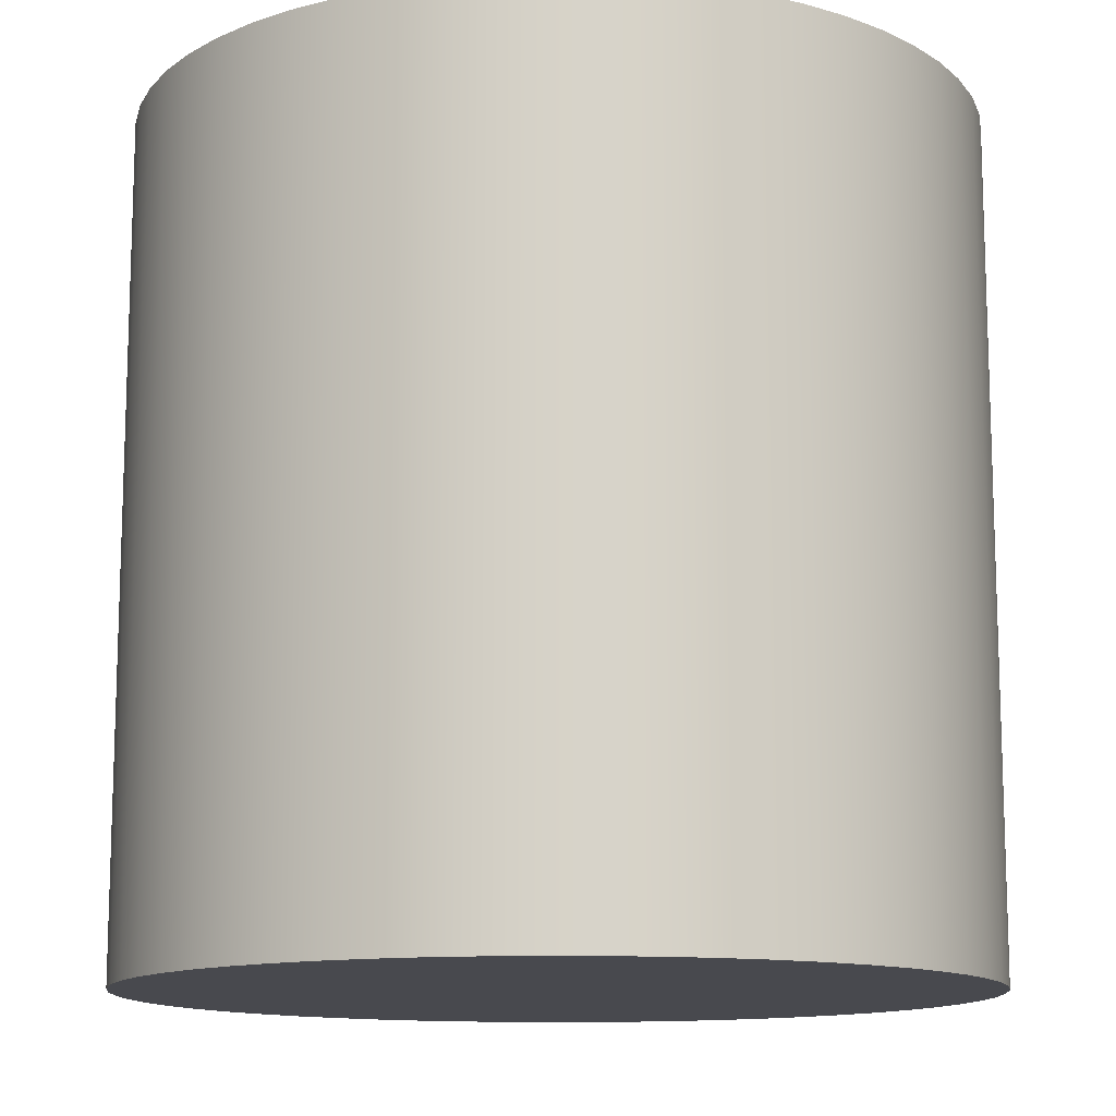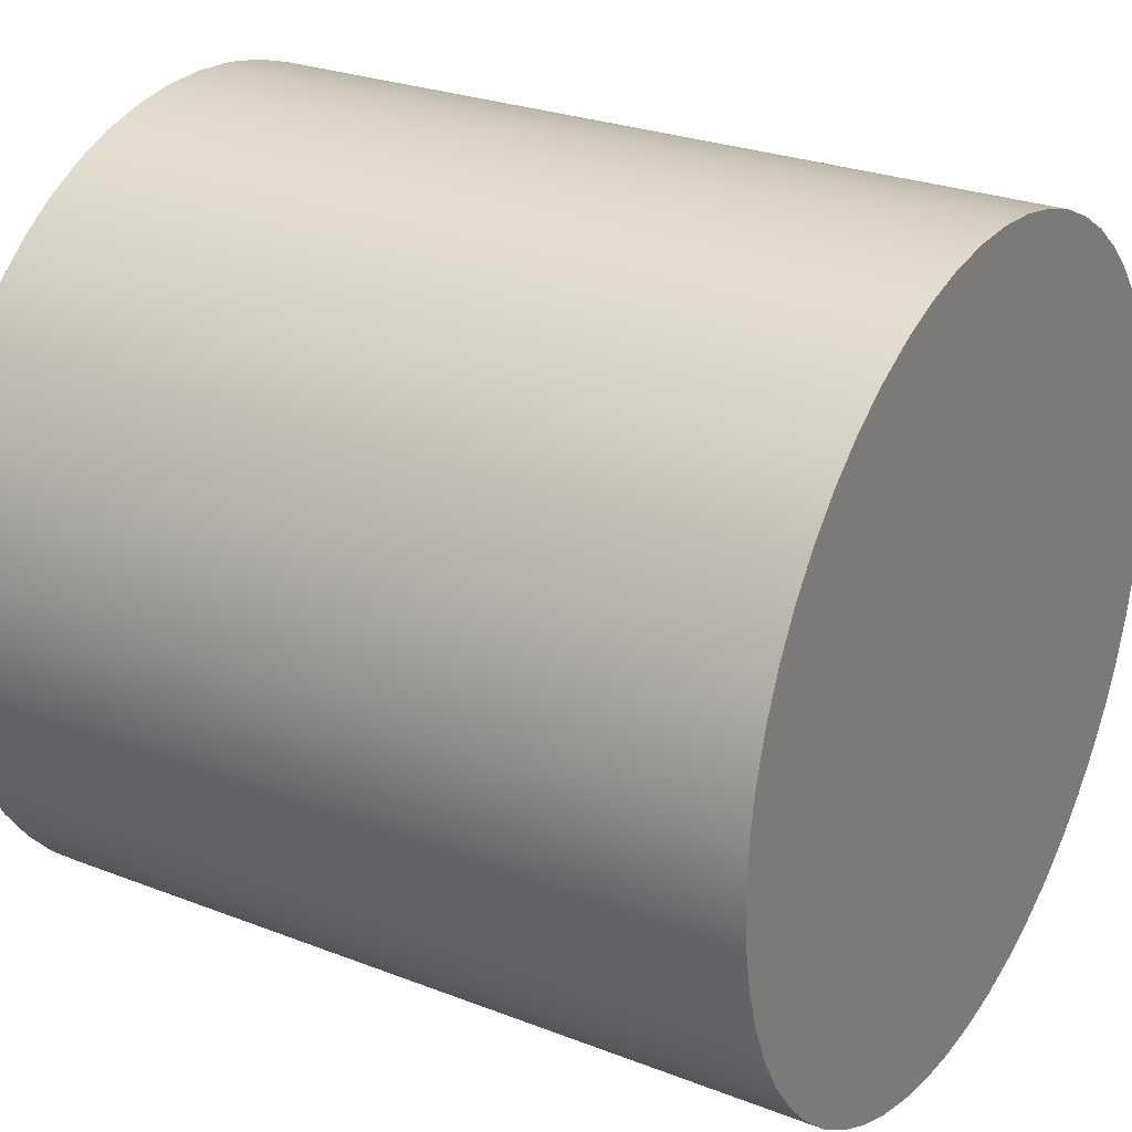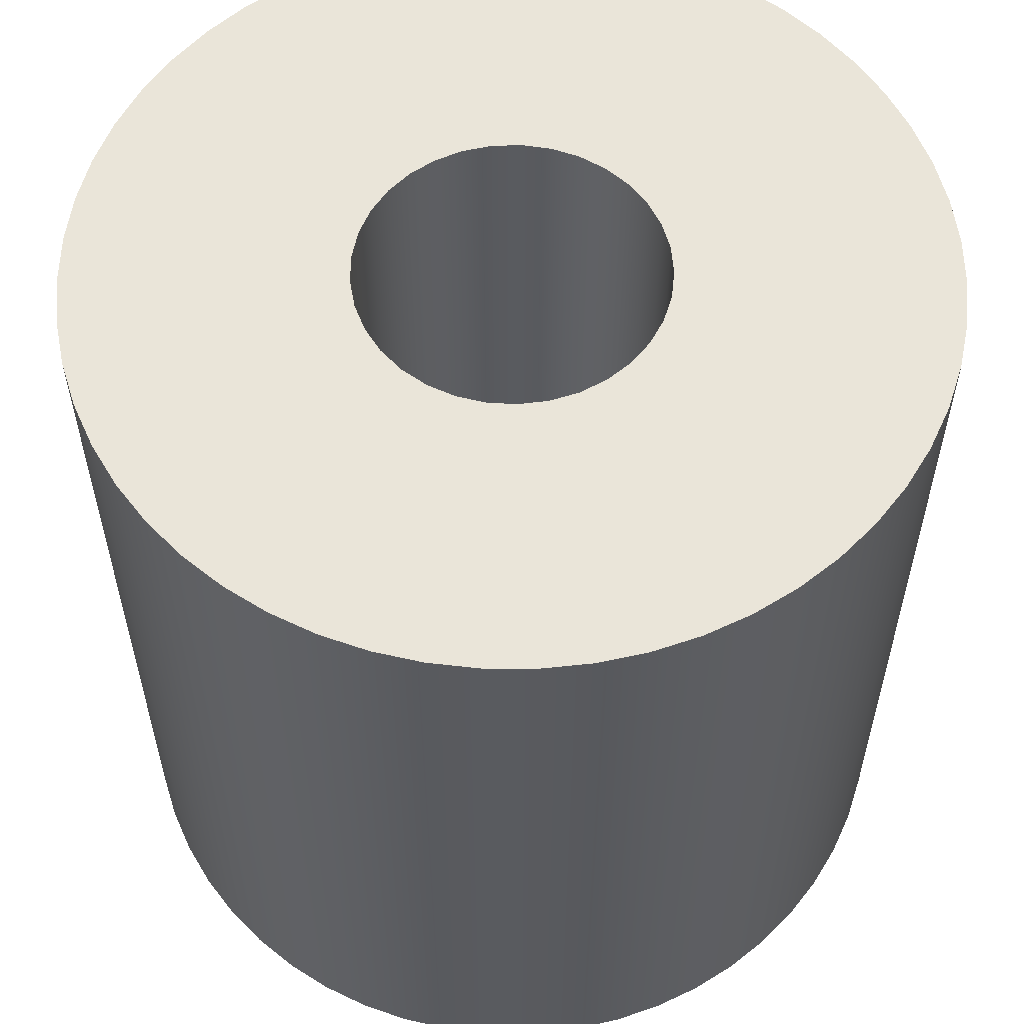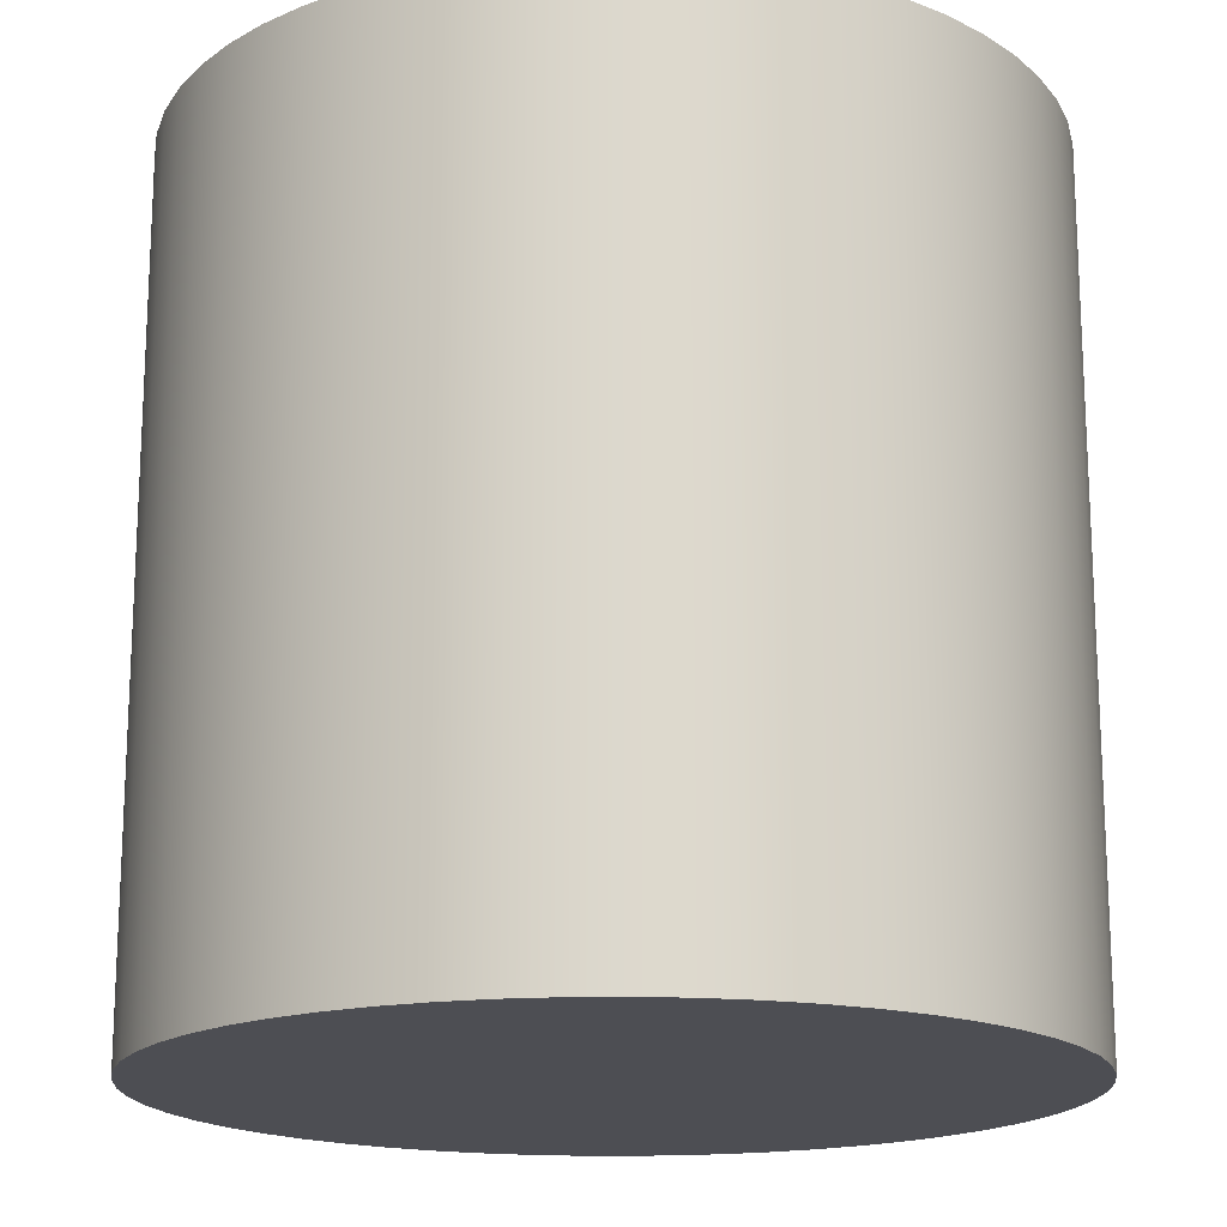
<metadata>
{"format":"obj","ext":"obj","renderer":"f3d","projection":"perspective","resolution":1024,"background":"white","views":[{"elev":-12.7,"azim":42.6,"up":"+Y"},{"elev":26.6,"azim":-58.7,"up":"+Z"},{"elev":57.9,"azim":-86.5,"up":"+Y"},{"elev":-17.4,"azim":-6.5,"up":"+Y"}]}
</metadata>
<code>
v 0.03969 0.2222 -4.86e-18
v 0.03897 0.2222 0.007511
v 0.03684 0.2222 0.01475
v 0.03339 0.2222 0.02146
v 0.02872 0.2222 0.02739
v 0.02302 0.2222 0.03233
v 0.01649 0.2222 0.0361
v 0.009357 0.2222 0.03857
v 0.001888 0.2222 0.03964
v -0.005648 0.2222 0.03928
v -0.01298 0.2222 0.0375
v -0.01984 0.2222 0.03437
v -0.02599 0.2222 0.02999
v -0.0312 0.2222 0.02453
v -0.03528 0.2222 0.01819
v -0.03808 0.2222 0.01118
v -0.03951 0.2222 0.003773
v -0.03951 0.2222 -0.003773
v -0.03808 0.2222 -0.01118
v -0.03528 0.2222 -0.01819
v -0.0312 0.2222 -0.02453
v -0.02599 0.2222 -0.02999
v -0.01984 0.2222 -0.03437
v -0.01298 0.2222 -0.0375
v -0.005648 0.2222 -0.03928
v 0.001888 0.2222 -0.03964
v 0.009357 0.2222 -0.03857
v 0.01649 0.2222 -0.0361
v 0.02302 0.2222 -0.03233
v 0.02872 0.2222 -0.02739
v 0.03339 0.2222 -0.02146
v 0.03684 0.2222 -0.01475
v 0.03897 0.2222 -0.007511
v -0.1111 0.2222 1.361e-17
v -0.1104 0.2222 0.01267
v -0.1082 0.2222 0.02517
v -0.1047 0.2222 0.03734
v -0.09972 0.2222 0.04903
v -0.09348 0.2222 0.06008
v -0.08603 0.2222 0.07034
v -0.07745 0.2222 0.07969
v -0.06786 0.2222 0.088
v -0.05738 0.2222 0.09516
v -0.04616 0.2222 0.1011
v -0.03434 0.2222 0.1057
v -0.02207 0.2222 0.1089
v -0.00951 0.2222 0.1107
v 0.003173 0.2222 0.1111
v 0.01581 0.2222 0.11
v 0.02825 0.2222 0.1075
v 0.04032 0.2222 0.1036
v 0.05186 0.2222 0.09828
v 0.06272 0.2222 0.09173
v 0.07277 0.2222 0.08398
v 0.08187 0.2222 0.07514
v 0.0899 0.2222 0.06532
v 0.09676 0.2222 0.05464
v 0.1024 0.2222 0.04326
v 0.1066 0.2222 0.03131
v 0.1095 0.2222 0.01895
v 0.1109 0.2222 0.006344
v 0.1109 0.2222 -0.006344
v 0.1095 0.2222 -0.01895
v 0.1066 0.2222 -0.03131
v 0.1024 0.2222 -0.04326
v 0.09676 0.2222 -0.05464
v 0.0899 0.2222 -0.06532
v 0.08187 0.2222 -0.07514
v 0.07277 0.2222 -0.08398
v 0.06272 0.2222 -0.09173
v 0.05186 0.2222 -0.09828
v 0.04032 0.2222 -0.1036
v 0.02825 0.2222 -0.1075
v 0.01581 0.2222 -0.11
v 0.003173 0.2222 -0.1111
v -0.00951 0.2222 -0.1107
v -0.02207 0.2222 -0.1089
v -0.03434 0.2222 -0.1057
v -0.04616 0.2222 -0.1011
v -0.05738 0.2222 -0.09516
v -0.06786 0.2222 -0.088
v -0.07745 0.2222 -0.07969
v -0.08603 0.2222 -0.07034
v -0.09348 0.2222 -0.06008
v -0.09972 0.2222 -0.04903
v -0.1047 0.2222 -0.03734
v -0.1082 0.2222 -0.02517
v -0.1104 0.2222 -0.01267
v 0.03969 0.0635 -4.86e-18
v 0.03897 0.0635 0.007511
v 0.03684 0.0635 0.01475
v 0.03339 0.0635 0.02146
v 0.02872 0.0635 0.02739
v 0.02302 0.0635 0.03233
v 0.01649 0.0635 0.0361
v 0.009357 0.0635 0.03857
v 0.001888 0.0635 0.03964
v -0.005648 0.0635 0.03928
v -0.01298 0.0635 0.0375
v -0.01984 0.0635 0.03437
v -0.02599 0.0635 0.02999
v -0.0312 0.0635 0.02453
v -0.03528 0.0635 0.01819
v -0.03808 0.0635 0.01118
v -0.03951 0.0635 0.003773
v -0.03951 0.0635 -0.003773
v -0.03808 0.0635 -0.01118
v -0.03528 0.0635 -0.01819
v -0.0312 0.0635 -0.02453
v -0.02599 0.0635 -0.02999
v -0.01984 0.0635 -0.03437
v -0.01298 0.0635 -0.0375
v -0.005648 0.0635 -0.03928
v 0.001888 0.0635 -0.03964
v 0.009357 0.0635 -0.03857
v 0.01649 0.0635 -0.0361
v 0.02302 0.0635 -0.03233
v 0.02872 0.0635 -0.02739
v 0.03339 0.0635 -0.02146
v 0.03684 0.0635 -0.01475
v 0.03897 0.0635 -0.007511
v 0.03969 0.2222 -4.86e-18
v 0.03897 0.2222 -0.007511
v 0.03684 0.2222 -0.01475
v 0.03339 0.2222 -0.02146
v 0.02872 0.2222 -0.02739
v 0.02302 0.2222 -0.03233
v 0.01649 0.2222 -0.0361
v 0.009357 0.2222 -0.03857
v 0.001888 0.2222 -0.03964
v -0.005648 0.2222 -0.03928
v -0.01298 0.2222 -0.0375
v -0.01984 0.2222 -0.03437
v -0.02599 0.2222 -0.02999
v -0.0312 0.2222 -0.02453
v -0.03528 0.2222 -0.01819
v -0.03808 0.2222 -0.01118
v -0.03951 0.2222 -0.003773
v -0.03951 0.2222 0.003773
v -0.03808 0.2222 0.01118
v -0.03528 0.2222 0.01819
v -0.0312 0.2222 0.02453
v -0.02599 0.2222 0.02999
v -0.01984 0.2222 0.03437
v -0.01298 0.2222 0.0375
v -0.005648 0.2222 0.03928
v 0.001888 0.2222 0.03964
v 0.009357 0.2222 0.03857
v 0.01649 0.2222 0.0361
v 0.02302 0.2222 0.03233
v 0.02872 0.2222 0.02739
v 0.03339 0.2222 0.02146
v 0.03684 0.2222 0.01475
v 0.03897 0.2222 0.007511
v 0.03969 0.0635 -4.86e-18
v 0.03969 0.2222 -4.86e-18
v -0.1111 0.2222 1.361e-17
v -0.1104 0.2222 -0.01267
v -0.1082 0.2222 -0.02517
v -0.1047 0.2222 -0.03734
v -0.09972 0.2222 -0.04903
v -0.09348 0.2222 -0.06008
v -0.08603 0.2222 -0.07034
v -0.07745 0.2222 -0.07969
v -0.06786 0.2222 -0.088
v -0.05738 0.2222 -0.09516
v -0.04616 0.2222 -0.1011
v -0.03434 0.2222 -0.1057
v -0.02207 0.2222 -0.1089
v -0.00951 0.2222 -0.1107
v 0.003173 0.2222 -0.1111
v 0.01581 0.2222 -0.11
v 0.02825 0.2222 -0.1075
v 0.04032 0.2222 -0.1036
v 0.05186 0.2222 -0.09828
v 0.06272 0.2222 -0.09173
v 0.07277 0.2222 -0.08398
v 0.08187 0.2222 -0.07514
v 0.0899 0.2222 -0.06532
v 0.09676 0.2222 -0.05464
v 0.1024 0.2222 -0.04326
v 0.1066 0.2222 -0.03131
v 0.1095 0.2222 -0.01895
v 0.1109 0.2222 -0.006344
v 0.1109 0.2222 0.006344
v 0.1095 0.2222 0.01895
v 0.1066 0.2222 0.03131
v 0.1024 0.2222 0.04326
v 0.09676 0.2222 0.05464
v 0.0899 0.2222 0.06532
v 0.08187 0.2222 0.07514
v 0.07277 0.2222 0.08398
v 0.06272 0.2222 0.09173
v 0.05186 0.2222 0.09828
v 0.04032 0.2222 0.1036
v 0.02825 0.2222 0.1075
v 0.01581 0.2222 0.11
v 0.003173 0.2222 0.1111
v -0.00951 0.2222 0.1107
v -0.02207 0.2222 0.1089
v -0.03434 0.2222 0.1057
v -0.04616 0.2222 0.1011
v -0.05738 0.2222 0.09516
v -0.06786 0.2222 0.088
v -0.07745 0.2222 0.07969
v -0.08603 0.2222 0.07034
v -0.09348 0.2222 0.06008
v -0.09972 0.2222 0.04903
v -0.1047 0.2222 0.03734
v -0.1082 0.2222 0.02517
v -0.1104 0.2222 0.01267
v -0.1111 0 1.361e-17
v -0.1104 0 0.01267
v -0.1082 0 0.02517
v -0.1047 0 0.03734
v -0.09972 0 0.04903
v -0.09348 0 0.06008
v -0.08603 0 0.07034
v -0.07745 0 0.07969
v -0.06786 0 0.088
v -0.05738 0 0.09516
v -0.04616 0 0.1011
v -0.03434 0 0.1057
v -0.02207 0 0.1089
v -0.00951 0 0.1107
v 0.003173 0 0.1111
v 0.01581 0 0.11
v 0.02825 0 0.1075
v 0.04032 0 0.1036
v 0.05186 0 0.09828
v 0.06272 0 0.09173
v 0.07277 0 0.08398
v 0.08187 0 0.07514
v 0.0899 0 0.06532
v 0.09676 0 0.05464
v 0.1024 0 0.04326
v 0.1066 0 0.03131
v 0.1095 0 0.01895
v 0.1109 0 0.006344
v 0.1109 0 -0.006344
v 0.1095 0 -0.01895
v 0.1066 0 -0.03131
v 0.1024 0 -0.04326
v 0.09676 0 -0.05464
v 0.0899 0 -0.06532
v 0.08187 0 -0.07514
v 0.07277 0 -0.08398
v 0.06272 0 -0.09173
v 0.05186 0 -0.09828
v 0.04032 0 -0.1036
v 0.02825 0 -0.1075
v 0.01581 0 -0.11
v 0.003173 0 -0.1111
v -0.00951 0 -0.1107
v -0.02207 0 -0.1089
v -0.03434 0 -0.1057
v -0.04616 0 -0.1011
v -0.05738 0 -0.09516
v -0.06786 0 -0.088
v -0.07745 0 -0.07969
v -0.08603 0 -0.07034
v -0.09348 0 -0.06008
v -0.09972 0 -0.04903
v -0.1047 0 -0.03734
v -0.1082 0 -0.02517
v -0.1104 0 -0.01267
v -0.1111 0 1.361e-17
v -0.1111 0.2222 1.361e-17
v -0.1111 0 1.361e-17
v -0.1104 0 -0.01267
v -0.1082 0 -0.02517
v -0.1047 0 -0.03734
v -0.09972 0 -0.04903
v -0.09348 0 -0.06008
v -0.08603 0 -0.07034
v -0.07745 0 -0.07969
v -0.06786 0 -0.088
v -0.05738 0 -0.09516
v -0.04616 0 -0.1011
v -0.03434 0 -0.1057
v -0.02207 0 -0.1089
v -0.00951 0 -0.1107
v 0.003173 0 -0.1111
v 0.01581 0 -0.11
v 0.02825 0 -0.1075
v 0.04032 0 -0.1036
v 0.05186 0 -0.09828
v 0.06272 0 -0.09173
v 0.07277 0 -0.08398
v 0.08187 0 -0.07514
v 0.0899 0 -0.06532
v 0.09676 0 -0.05464
v 0.1024 0 -0.04326
v 0.1066 0 -0.03131
v 0.1095 0 -0.01895
v 0.1109 0 -0.006344
v 0.1109 0 0.006344
v 0.1095 0 0.01895
v 0.1066 0 0.03131
v 0.1024 0 0.04326
v 0.09676 0 0.05464
v 0.0899 0 0.06532
v 0.08187 0 0.07514
v 0.07277 0 0.08398
v 0.06272 0 0.09173
v 0.05186 0 0.09828
v 0.04032 0 0.1036
v 0.02825 0 0.1075
v 0.01581 0 0.11
v 0.003173 0 0.1111
v -0.00951 0 0.1107
v -0.02207 0 0.1089
v -0.03434 0 0.1057
v -0.04616 0 0.1011
v -0.05738 0 0.09516
v -0.06786 0 0.088
v -0.07745 0 0.07969
v -0.08603 0 0.07034
v -0.09348 0 0.06008
v -0.09972 0 0.04903
v -0.1047 0 0.03734
v -0.1082 0 0.02517
v -0.1104 0 0.01267
v 0.03969 0.0635 -4.86e-18
v 0.03897 0.0635 -0.007511
v 0.03684 0.0635 -0.01475
v 0.03339 0.0635 -0.02146
v 0.02872 0.0635 -0.02739
v 0.02302 0.0635 -0.03233
v 0.01649 0.0635 -0.0361
v 0.009357 0.0635 -0.03857
v 0.001888 0.0635 -0.03964
v -0.005648 0.0635 -0.03928
v -0.01298 0.0635 -0.0375
v -0.01984 0.0635 -0.03437
v -0.02599 0.0635 -0.02999
v -0.0312 0.0635 -0.02453
v -0.03528 0.0635 -0.01819
v -0.03808 0.0635 -0.01118
v -0.03951 0.0635 -0.003773
v -0.03951 0.0635 0.003773
v -0.03808 0.0635 0.01118
v -0.03528 0.0635 0.01819
v -0.0312 0.0635 0.02453
v -0.02599 0.0635 0.02999
v -0.01984 0.0635 0.03437
v -0.01298 0.0635 0.0375
v -0.005648 0.0635 0.03928
v 0.001888 0.0635 0.03964
v 0.009357 0.0635 0.03857
v 0.01649 0.0635 0.0361
v 0.02302 0.0635 0.03233
v 0.02872 0.0635 0.02739
v 0.03339 0.0635 0.02146
v 0.03684 0.0635 0.01475
v 0.03897 0.0635 0.007511
f 2 61 1
f 1 61 62
f 1 62 33
f 33 62 63
f 33 63 64
f 3 59 2
f 2 59 60
f 2 60 61
f 4 57 3
f 3 57 58
f 3 58 59
f 57 4 56
f 56 4 5
f 56 5 55
f 55 5 54
f 54 5 6
f 54 6 53
f 53 6 52
f 52 6 7
f 52 7 51
f 51 7 8
f 51 8 50
f 50 8 49
f 49 8 9
f 49 9 48
f 48 9 47
f 47 9 10
f 47 10 46
f 46 10 11
f 46 11 45
f 45 11 44
f 44 11 12
f 44 12 43
f 43 12 42
f 42 12 13
f 42 13 41
f 41 13 14
f 41 14 40
f 40 14 39
f 39 14 15
f 39 15 38
f 38 15 37
f 37 15 16
f 37 16 36
f 36 16 17
f 36 17 35
f 35 17 34
f 34 17 18
f 34 18 88
f 88 18 87
f 87 18 19
f 87 19 86
f 86 19 20
f 86 20 85
f 85 20 84
f 84 20 21
f 84 21 83
f 83 21 82
f 82 21 22
f 82 22 81
f 81 22 23
f 81 23 80
f 80 23 79
f 79 23 24
f 79 24 78
f 78 24 77
f 77 24 25
f 77 25 76
f 76 25 26
f 76 26 75
f 75 26 74
f 74 26 27
f 74 27 73
f 73 27 72
f 72 27 28
f 72 28 71
f 71 28 29
f 71 29 70
f 70 29 69
f 69 29 30
f 69 30 68
f 68 30 67
f 67 30 31
f 67 31 66
f 66 31 32
f 66 32 65
f 65 32 64
f 64 32 33
f 90 154 89
f 89 154 156
f 155 122 121
f 121 122 123
f 121 123 120
f 120 123 124
f 120 124 119
f 119 124 125
f 119 125 118
f 118 125 126
f 118 126 117
f 117 126 127
f 117 127 116
f 116 127 128
f 116 128 115
f 115 128 129
f 115 129 114
f 114 129 130
f 114 130 113
f 113 130 131
f 113 131 112
f 112 131 132
f 112 132 111
f 111 132 133
f 111 133 110
f 110 133 134
f 110 134 109
f 109 134 135
f 109 135 108
f 108 135 136
f 108 136 107
f 107 136 137
f 107 137 106
f 106 137 138
f 106 138 105
f 105 138 139
f 105 139 104
f 104 139 140
f 104 140 103
f 103 140 141
f 103 141 102
f 102 141 142
f 102 142 101
f 101 142 143
f 101 143 100
f 100 143 144
f 100 144 99
f 99 144 145
f 99 145 98
f 98 145 146
f 98 146 97
f 97 146 147
f 97 147 96
f 96 147 148
f 96 148 95
f 95 148 149
f 95 149 94
f 94 149 150
f 94 150 93
f 93 150 151
f 93 151 92
f 92 151 152
f 92 152 91
f 91 152 153
f 91 153 90
f 90 153 154
f 158 266 157
f 157 266 267
f 268 212 211
f 211 212 213
f 211 213 214
f 158 159 266
f 266 159 265
f 265 159 160
f 265 160 264
f 264 160 161
f 264 161 263
f 263 161 162
f 263 162 262
f 262 162 163
f 262 163 261
f 261 163 164
f 261 164 260
f 260 164 165
f 260 165 259
f 259 165 166
f 259 166 258
f 258 166 167
f 258 167 257
f 257 167 168
f 257 168 256
f 256 168 169
f 256 169 255
f 255 169 170
f 255 170 254
f 254 170 171
f 254 171 253
f 253 171 172
f 253 172 252
f 252 172 173
f 252 173 251
f 251 173 174
f 251 174 250
f 250 174 175
f 250 175 249
f 249 175 176
f 249 176 248
f 248 176 177
f 248 177 247
f 247 177 178
f 247 178 246
f 246 178 179
f 246 179 245
f 245 179 180
f 245 180 244
f 244 180 181
f 244 181 243
f 243 181 182
f 243 182 242
f 242 182 183
f 242 183 241
f 241 183 184
f 241 184 240
f 240 184 185
f 240 185 239
f 239 185 186
f 239 186 238
f 238 186 187
f 238 187 237
f 237 187 188
f 237 188 236
f 236 188 189
f 236 189 235
f 235 189 190
f 235 190 234
f 234 190 191
f 234 191 233
f 233 191 192
f 233 192 232
f 232 192 193
f 232 193 231
f 231 193 194
f 231 194 230
f 230 194 195
f 230 195 229
f 229 195 196
f 229 196 228
f 228 196 197
f 228 197 227
f 227 197 198
f 227 198 226
f 226 198 199
f 226 199 225
f 225 199 200
f 225 200 224
f 224 200 201
f 224 201 223
f 223 201 202
f 223 202 222
f 222 202 203
f 222 203 221
f 221 203 204
f 221 204 220
f 220 204 205
f 220 205 219
f 219 205 206
f 219 206 218
f 218 206 207
f 218 207 217
f 217 207 208
f 217 208 216
f 216 208 209
f 216 209 215
f 215 209 210
f 215 210 214
f 214 210 211
f 270 296 269
f 269 296 297
f 269 297 323
f 323 297 298
f 323 298 322
f 322 298 299
f 322 299 321
f 321 299 300
f 321 300 320
f 320 300 301
f 320 301 319
f 319 301 302
f 319 302 318
f 318 302 303
f 318 303 317
f 317 303 304
f 317 304 316
f 316 304 305
f 316 305 315
f 315 305 306
f 315 306 314
f 314 306 307
f 314 307 313
f 313 307 308
f 313 308 312
f 312 308 309
f 312 309 311
f 311 309 310
f 296 270 295
f 295 270 271
f 295 271 294
f 294 271 272
f 294 272 293
f 293 272 273
f 293 273 292
f 292 273 274
f 292 274 291
f 291 274 275
f 291 275 290
f 290 275 276
f 290 276 289
f 289 276 277
f 289 277 288
f 288 277 278
f 288 278 287
f 287 278 279
f 287 279 286
f 286 279 280
f 286 280 285
f 285 280 281
f 285 281 284
f 284 281 282
f 284 282 283
f 325 340 324
f 324 340 341
f 324 341 356
f 356 341 342
f 356 342 355
f 355 342 343
f 355 343 354
f 354 343 344
f 354 344 353
f 353 344 345
f 353 345 352
f 352 345 346
f 352 346 351
f 351 346 347
f 351 347 350
f 350 347 348
f 350 348 349
f 340 325 339
f 339 325 326
f 339 326 338
f 338 326 327
f 338 327 337
f 337 327 328
f 337 328 336
f 336 328 329
f 336 329 335
f 335 329 330
f 335 330 334
f 334 330 331
f 334 331 333
f 333 331 332

</code>
